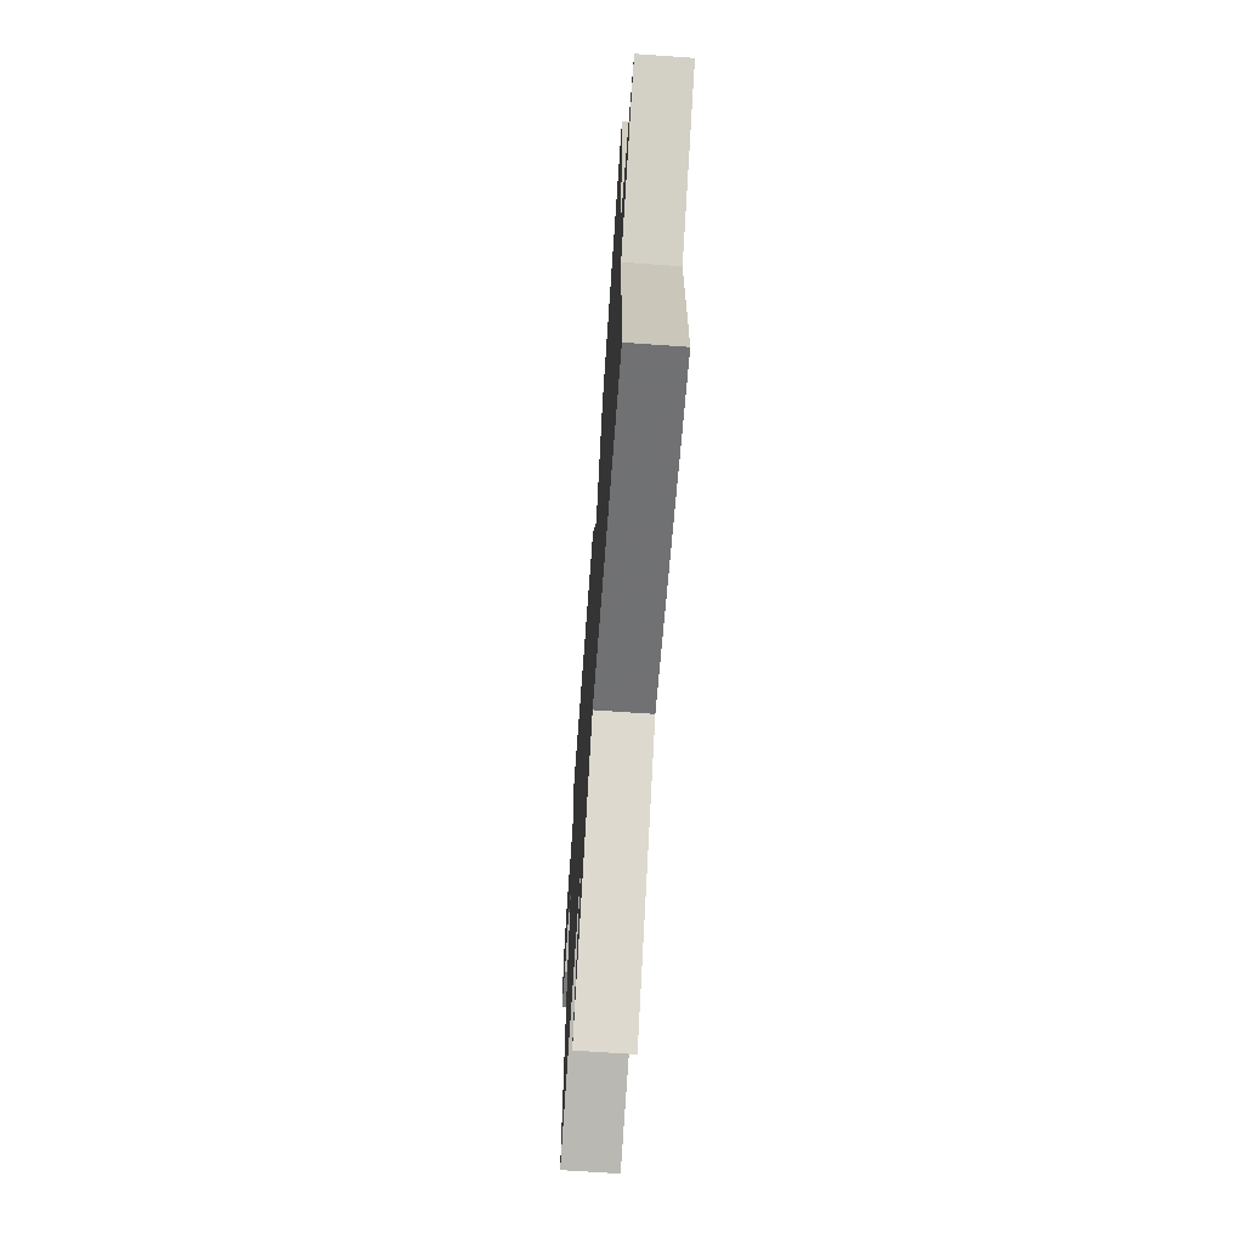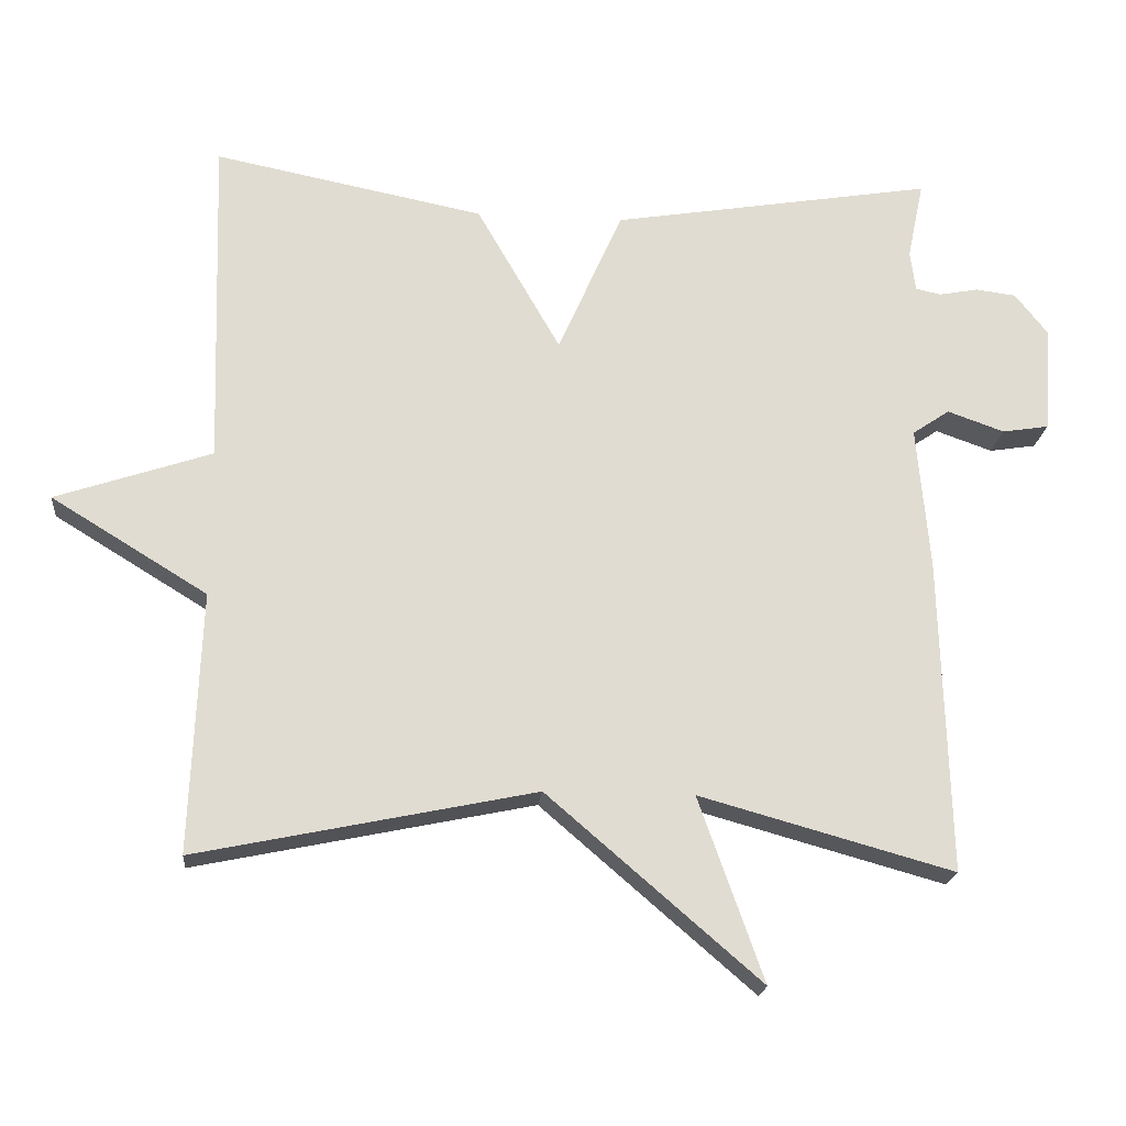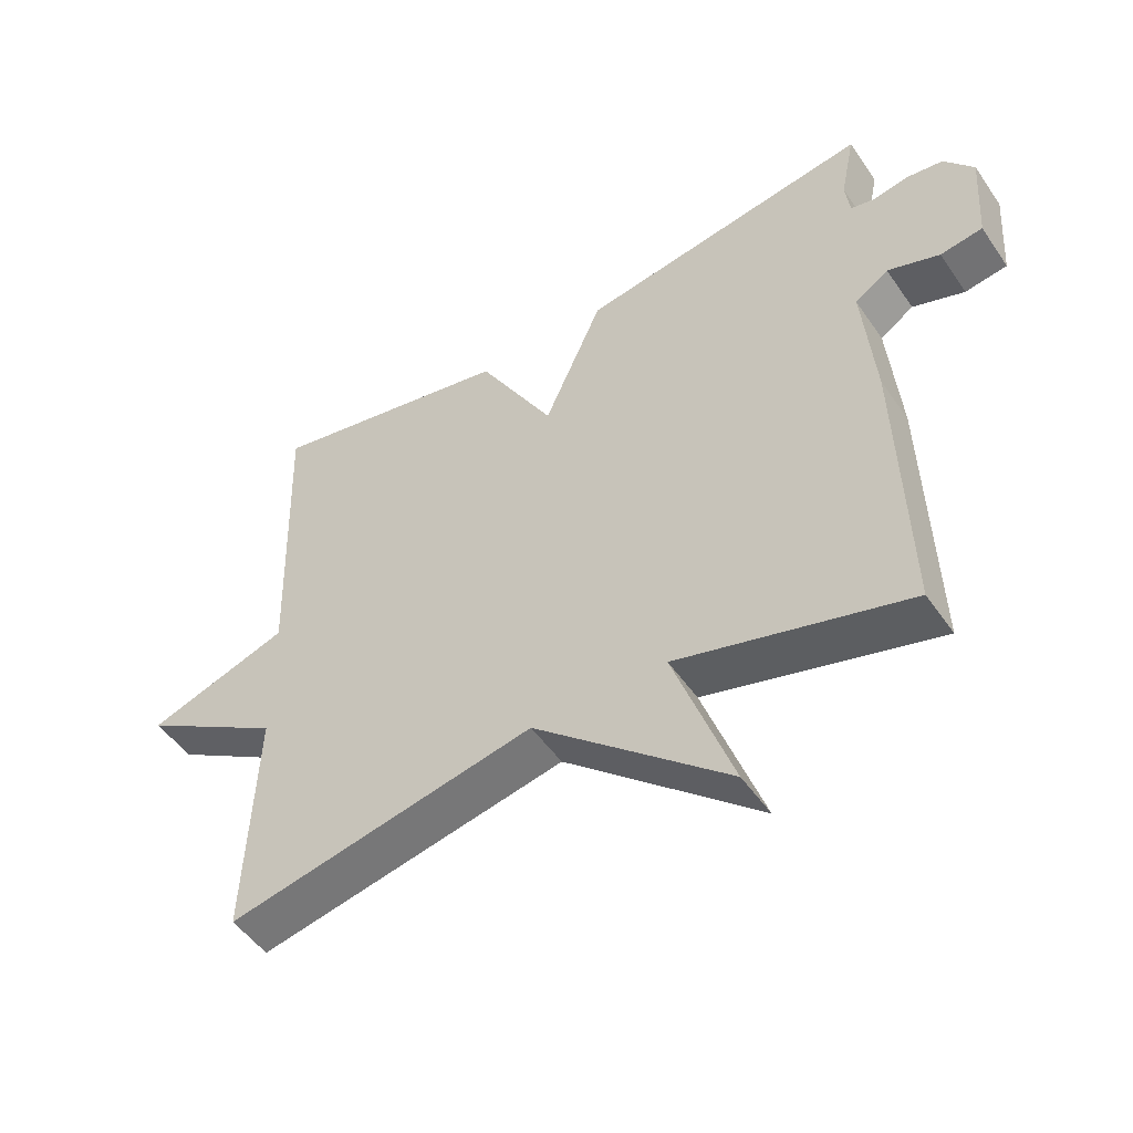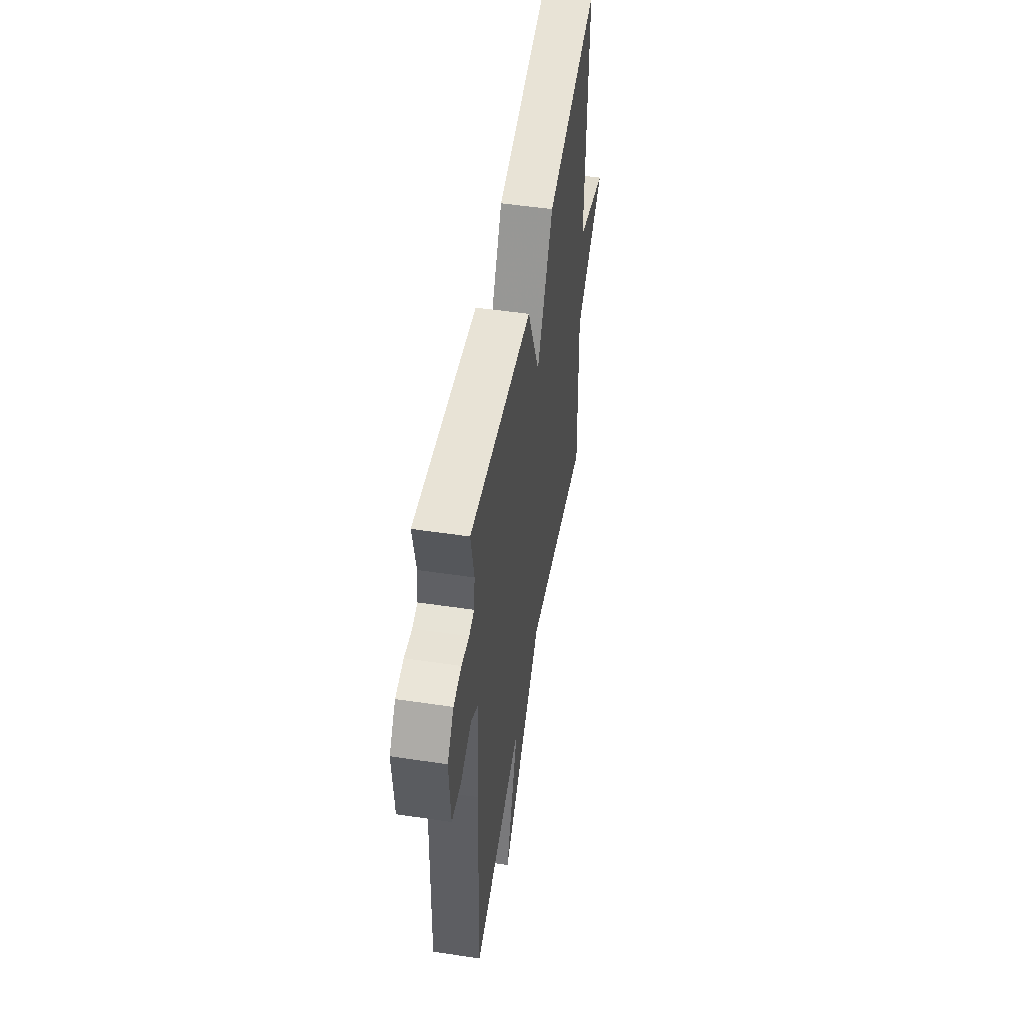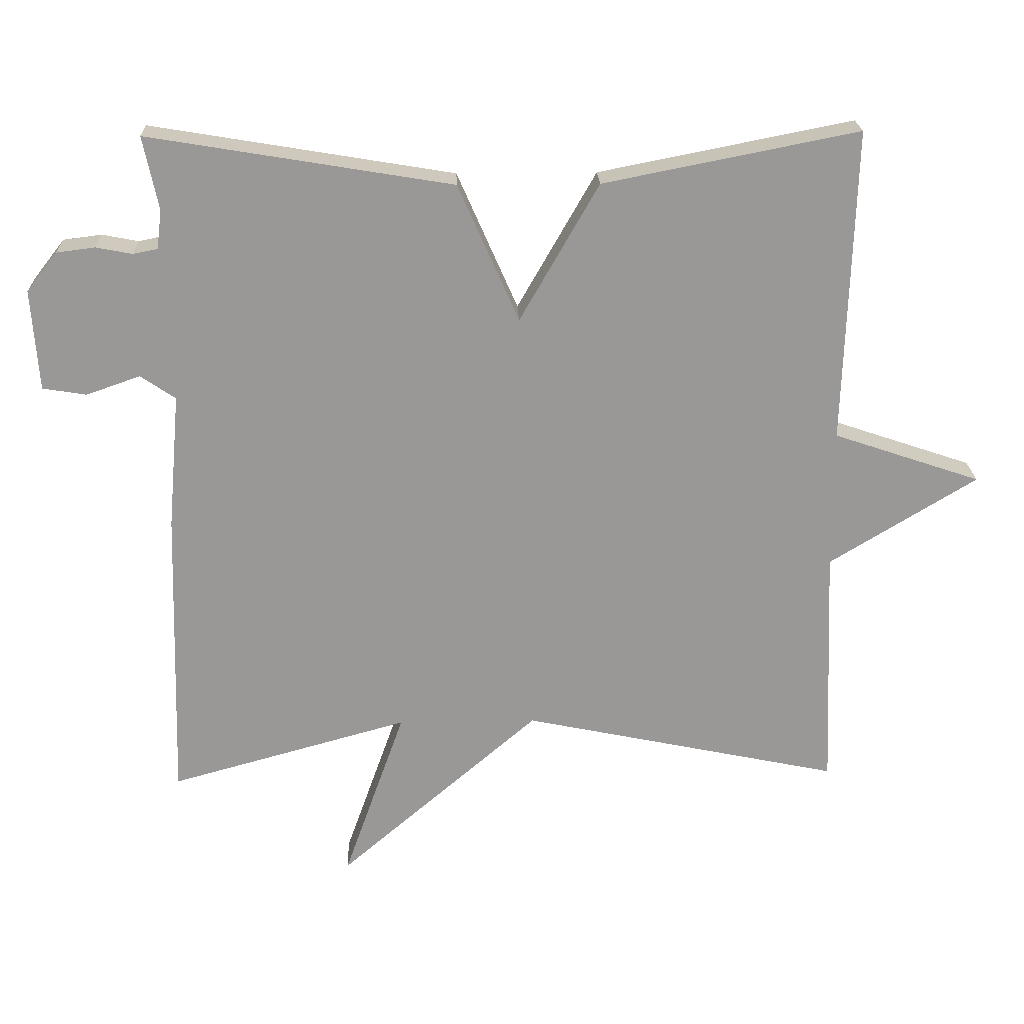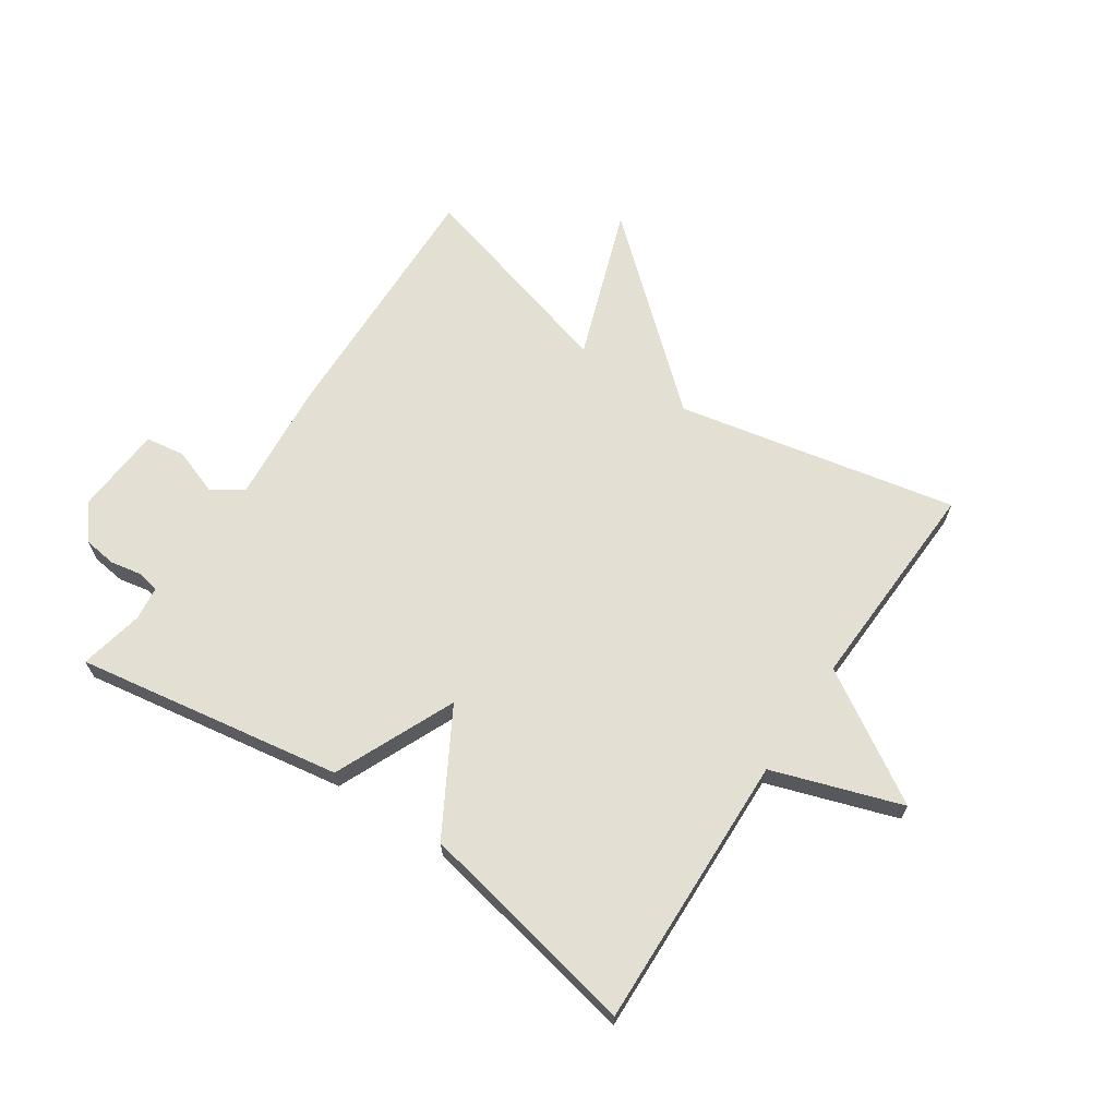
<metadata>
{"format":"obj","ext":"obj","renderer":"f3d","projection":"perspective","resolution":1024,"background":"white","views":[{"elev":-67.1,"azim":85.9,"up":"+Z"},{"elev":-20.0,"azim":174.6,"up":"+Z"},{"elev":-50.2,"azim":-146.7,"up":"+Z"},{"elev":50.5,"azim":-80.7,"up":"+Z"},{"elev":21.5,"azim":-1.9,"up":"+Z"},{"elev":66.8,"azim":33.9,"up":"+Y"}]}
</metadata>
<code>
v -0.5 0.07 -0.5
v -0.488 0.07 -0.075
v -0.471 0.07 0.119
v -0.521 0.07 0.153
v -0.598 0.07 0.126
v -0.661 0.07 0.136
v -0.671 0.07 0.28
v -0.627 0.07 0.336
v -0.572 0.07 0.343
v -0.52 0.07 0.333
v -0.485 0.07 0.34
v -0.478 0.07 0.395
v -0.5 0.07 0.5
v -0.065 0.07 0.428
v 0.022 0.07 0.231
v 0.135 0.07 0.428
v 0.5 0.07 0.5
v 0.486 0.07 0.051
v 0.697 0.07 -0.02
v 0.486 0.07 -0.149
v 0.5 0.07 -0.5
v 0.043 0.07 -0.405
v -0.245 0.07 -0.653
v -0.157 0.07 -0.405
v -0.5 0 -0.5
v -0.488 0 -0.075
v -0.471 0 0.119
v -0.521 0 0.153
v -0.598 0 0.126
v -0.661 0 0.136
v -0.671 0 0.28
v -0.627 0 0.336
v -0.572 0 0.343
v -0.52 0 0.333
v -0.485 0 0.34
v -0.478 0 0.395
v -0.5 0 0.5
v -0.065 0 0.428
v 0.022 0 0.231
v 0.135 0 0.428
v 0.5 0 0.5
v 0.486 0 0.051
v 0.697 0 -0.02
v 0.486 0 -0.149
v 0.5 0 -0.5
v 0.043 0 -0.405
v -0.245 0 -0.653
v -0.157 0 -0.405
f 22 23 24
f 20 21 22
f 20 22 24
f 19 20 24
f 18 19 24
f 17 18 24
f 16 17 24
f 15 16 24
f 14 15 24
f 13 14 24
f 12 13 24
f 11 12 24
f 10 11 24
f 8 9 10
f 7 8 10
f 6 7 10
f 5 6 10
f 4 5 10
f 3 4 10
f 3 10 24
f 1 2 3 24
f 48 47 46
f 46 45 44
f 48 46 44
f 48 44 43
f 48 43 42
f 48 42 41
f 48 41 40
f 48 40 39
f 48 39 38
f 48 38 37
f 48 37 36
f 48 36 35
f 48 35 34
f 34 33 32
f 34 32 31
f 34 31 30
f 34 30 29
f 34 29 28
f 34 28 27
f 48 34 27
f 48 27 26 25
f 1 25 26 2
f 2 26 27 3
f 3 27 28 4
f 4 28 29 5
f 5 29 30 6
f 6 30 31 7
f 7 31 32 8
f 8 32 33 9
f 9 33 34 10
f 10 34 35 11
f 11 35 36 12
f 12 36 37 13
f 13 37 38 14
f 14 38 39 15
f 15 39 40 16
f 16 40 41 17
f 17 41 42 18
f 18 42 43 19
f 19 43 44 20
f 20 44 45 21
f 21 45 46 22
f 22 46 47 23
f 23 47 48 24
f 24 48 25 1

</code>
